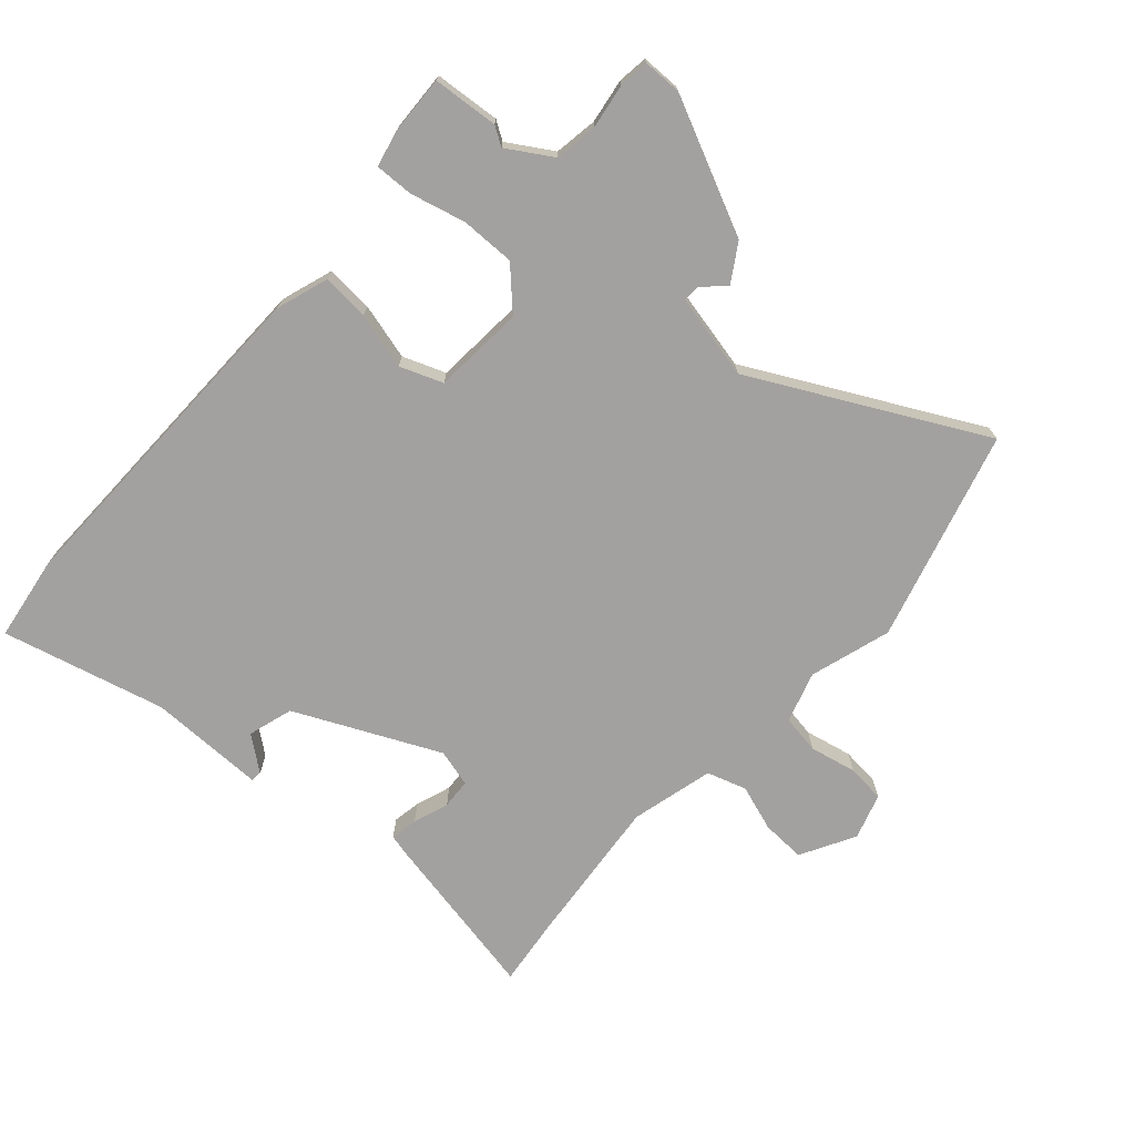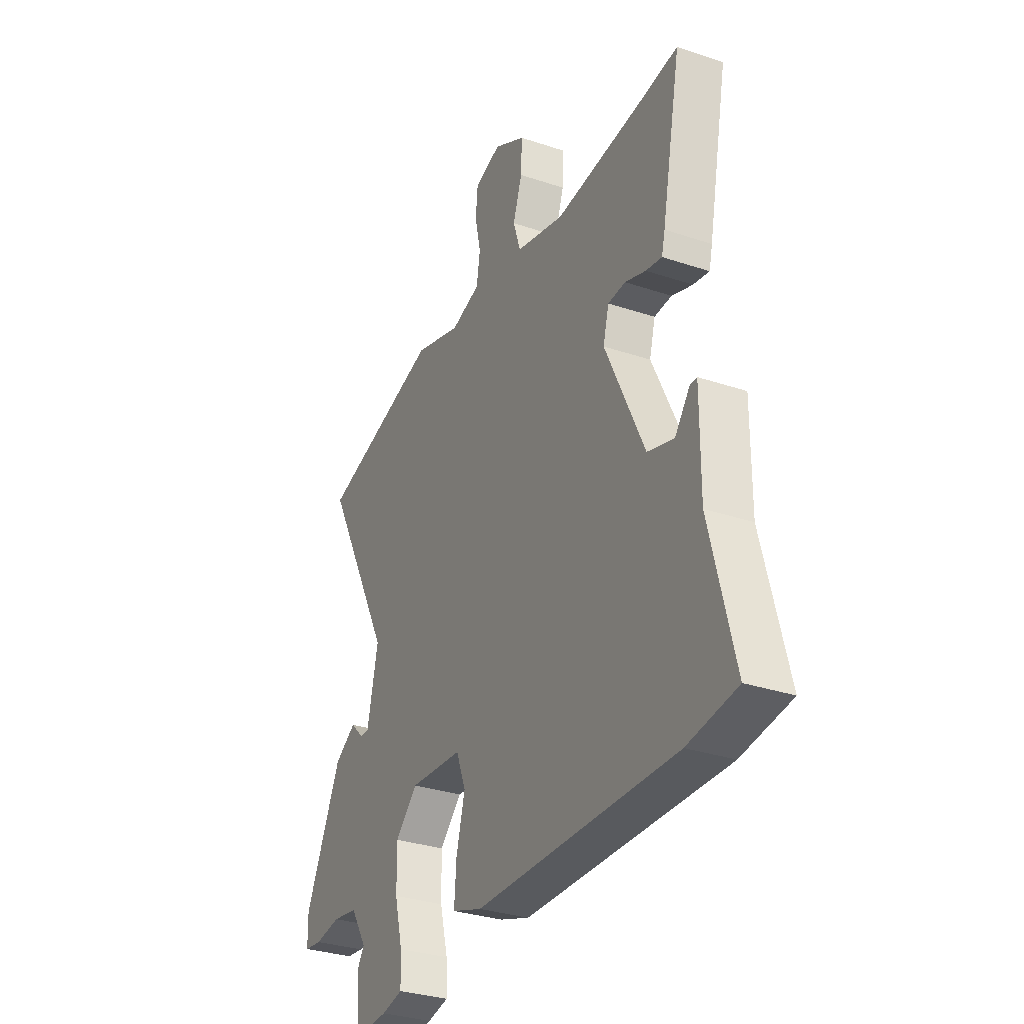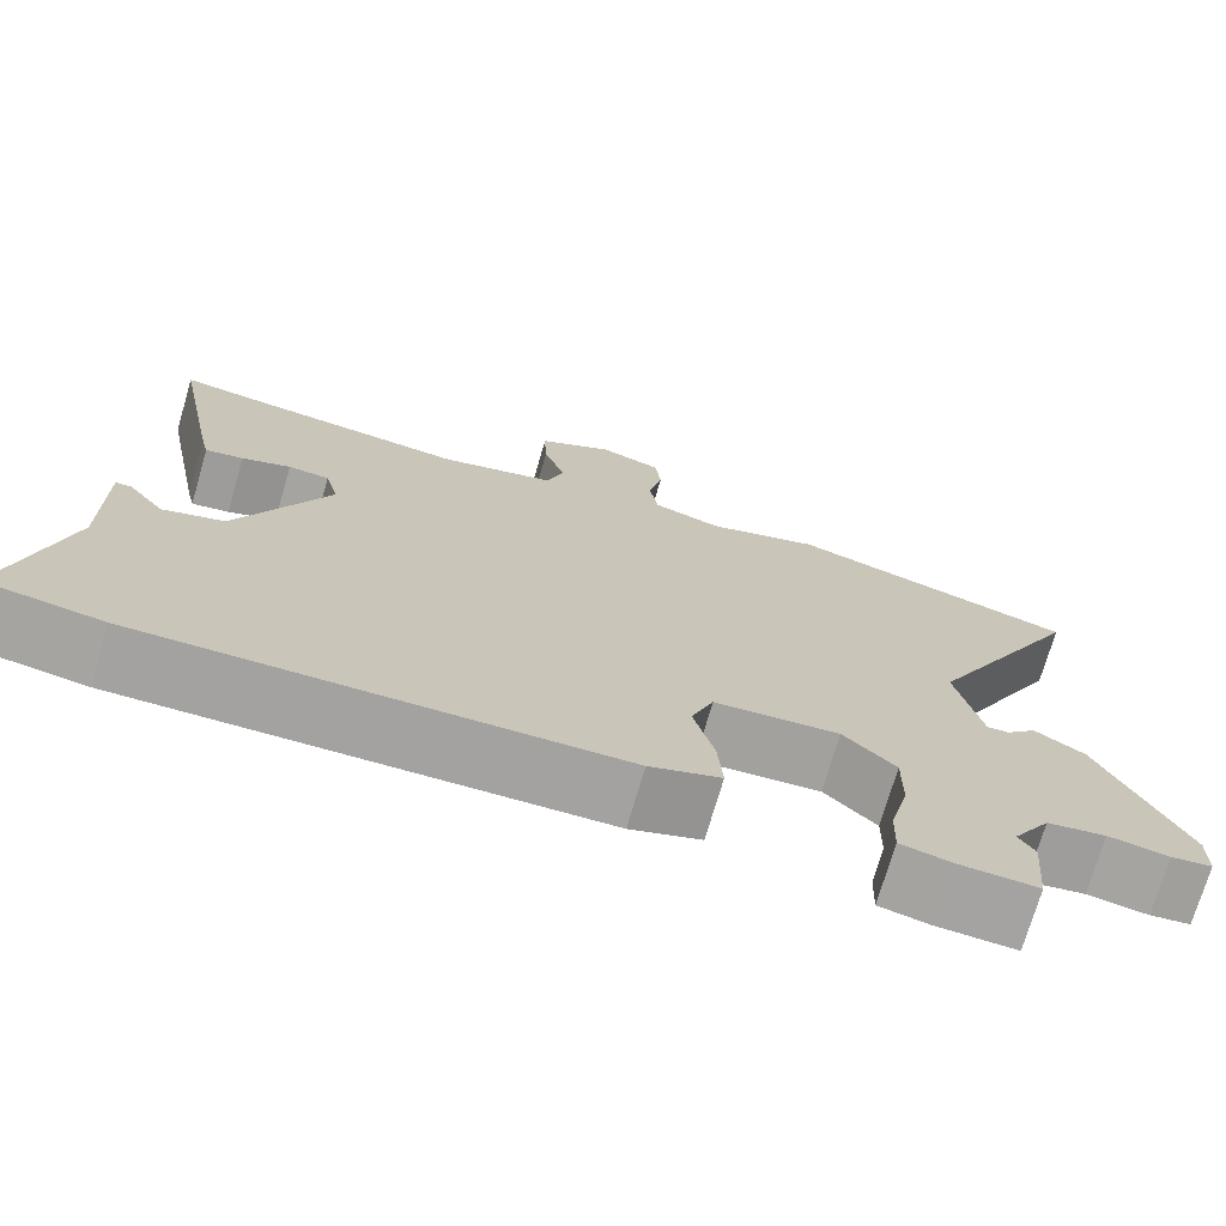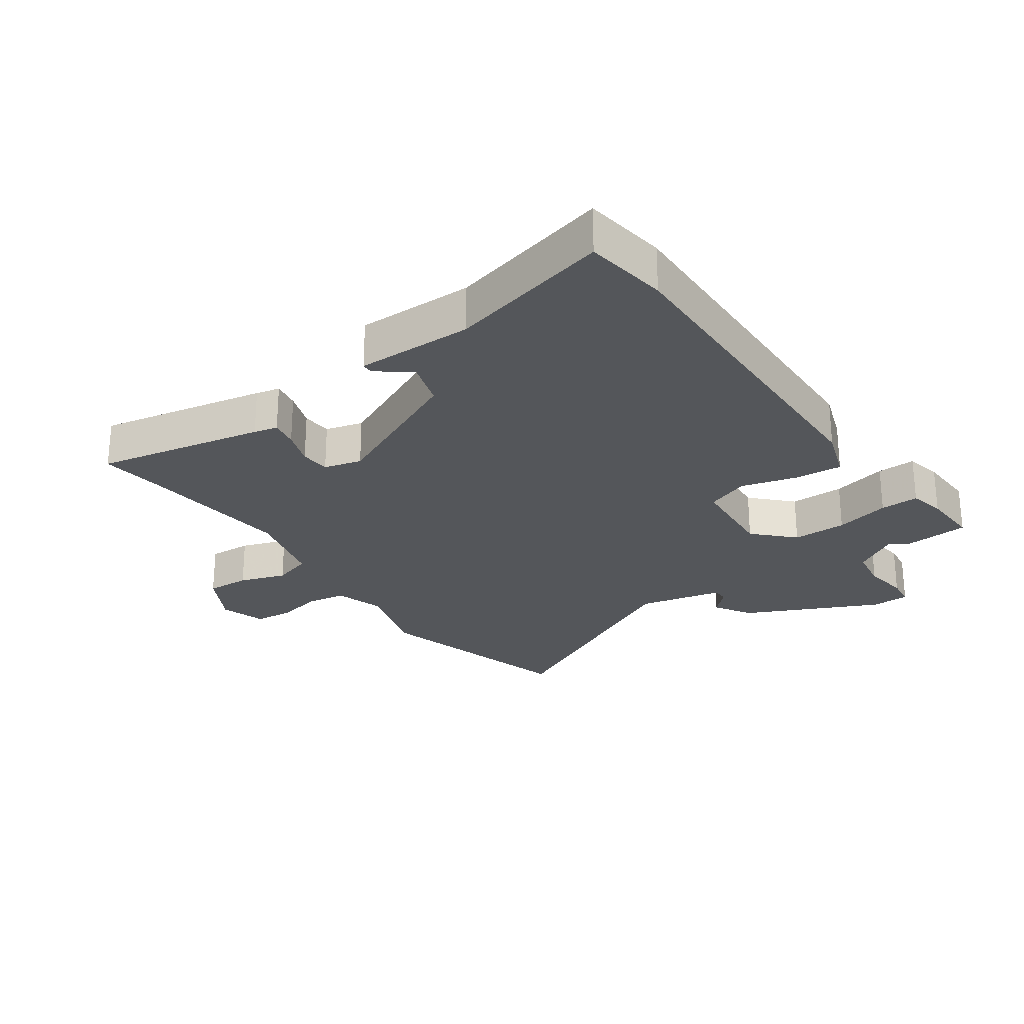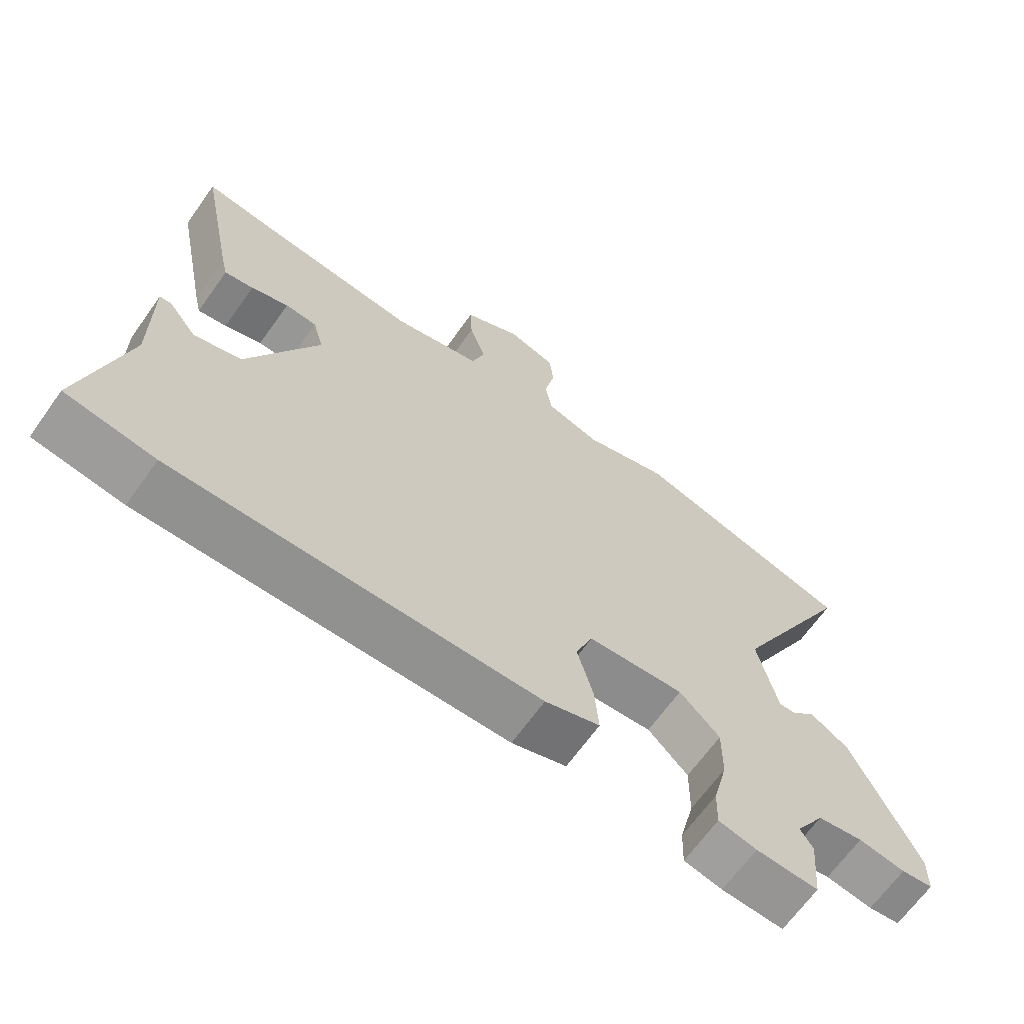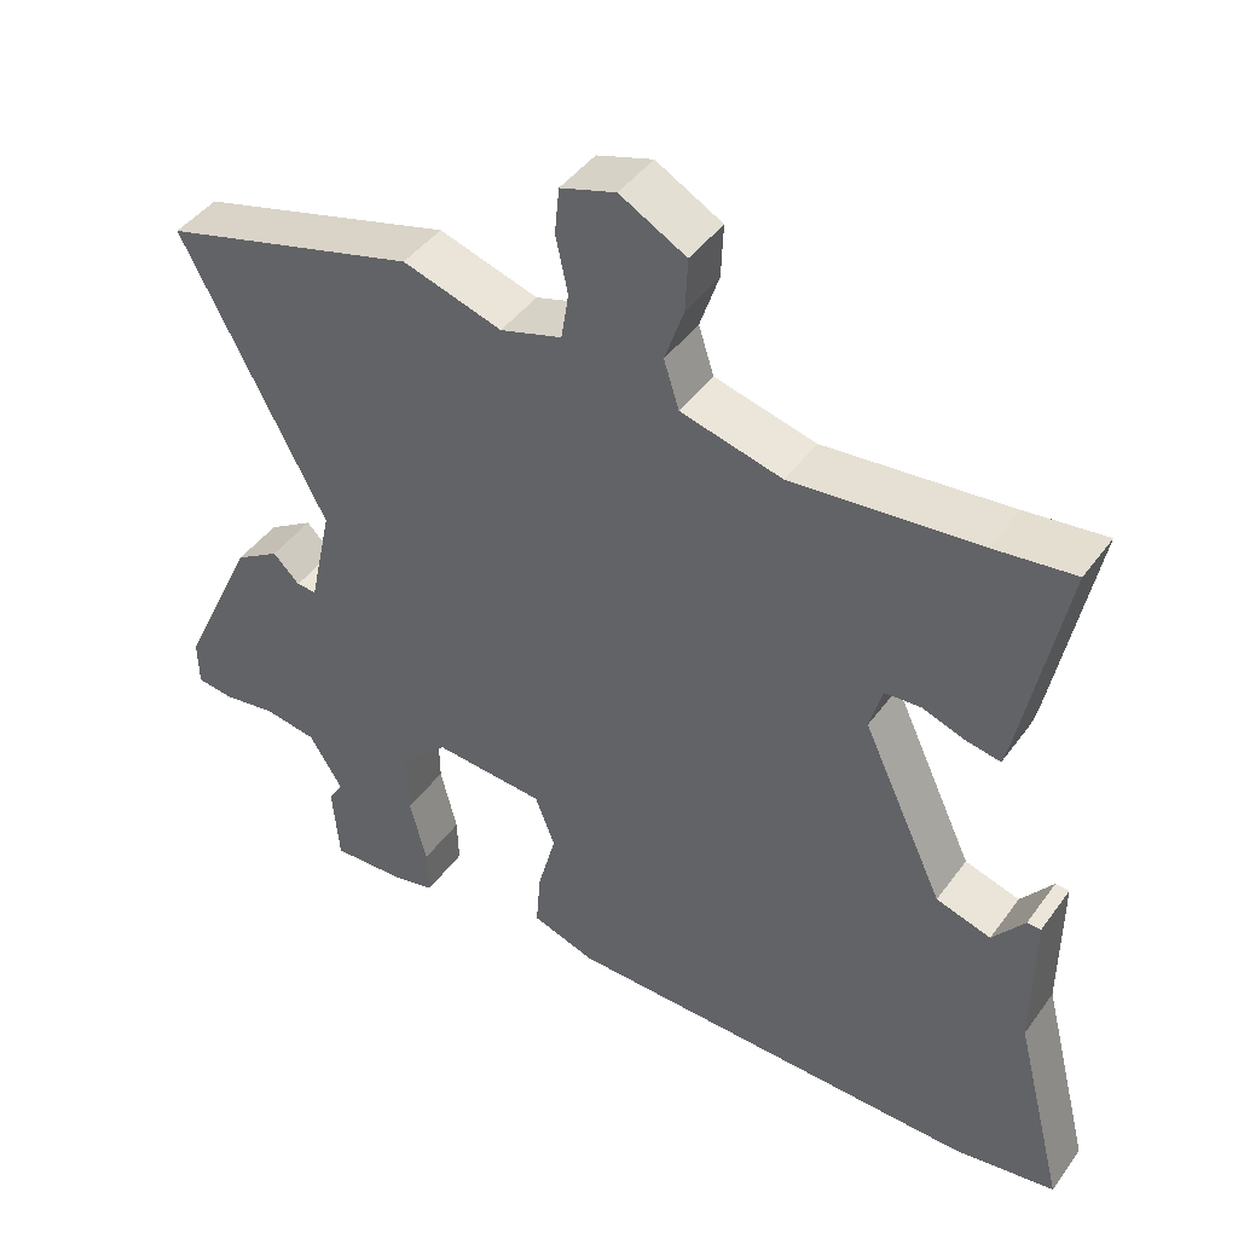
<metadata>
{"format":"obj","ext":"obj","renderer":"f3d","projection":"perspective","resolution":1024,"background":"white","views":[{"elev":-72.3,"azim":-131.7,"up":"+Y"},{"elev":-31.5,"azim":64.5,"up":"+Z"},{"elev":-72.8,"azim":163.8,"up":"+Z"},{"elev":-25.7,"azim":124.9,"up":"+Y"},{"elev":-66.4,"azim":144.5,"up":"+Z"},{"elev":43.8,"azim":33.3,"up":"+Z"}]}
</metadata>
<code>
v 0.417 0.07 0.49
v 0.523 0.07 0.503
v 0.47 0.07 0.234
v 0.461 0.07 0.196
v 0.417 0.07 0.204
v 0.36 0.07 0.224
v 0.312 0.07 0.221
v 0.296 0.07 0.161
v 0.403 0.07 -0.068
v 0.475 0.07 -0.09
v 0.517 0.07 -0.036
v 0.535 0.07 -0.037
v 0.534 0.07 -0.224
v 0.6 0.07 -0.485
v 0.466 0.07 -0.505
v -0.084 0.07 -0.495
v -0.167 0.07 -0.467
v -0.161 0.07 -0.391
v -0.137 0.07 -0.301
v -0.163 0.07 -0.233
v -0.309 0.07 -0.222
v -0.37 0.07 -0.282
v -0.369 0.07 -0.369
v -0.347 0.07 -0.457
v -0.345 0.07 -0.519
v -0.403 0.07 -0.532
v -0.497 0.07 -0.536
v -0.506 0.07 -0.431
v -0.487 0.07 -0.401
v -0.531 0.07 -0.33
v -0.6 0.07 -0.319
v -0.671 0.07 -0.33
v -0.719 0.07 -0.324
v -0.72 0.07 -0.262
v -0.62 0.07 -0.048
v -0.561 0.07 -0.011
v -0.526 0.07 -0.046
v -0.5 0.07 -0.047
v -0.47 0.07 0.09
v -0.659 0.07 0.455
v -0.323 0.07 0.549
v -0.193 0.07 0.509
v -0.112 0.07 0.534
v -0.102 0.07 0.596
v -0.118 0.07 0.671
v -0.112 0.07 0.732
v -0.039 0.07 0.755
v 0.048 0.07 0.707
v 0.045 0.07 0.637
v 0.02 0.07 0.563
v 0.04 0.07 0.5
v 0.173 0.07 0.466
v 0.417 0 0.49
v 0.523 0 0.503
v 0.47 0 0.234
v 0.461 0 0.196
v 0.417 0 0.204
v 0.36 0 0.224
v 0.312 0 0.221
v 0.296 0 0.161
v 0.403 0 -0.068
v 0.475 0 -0.09
v 0.517 0 -0.036
v 0.535 0 -0.037
v 0.534 0 -0.224
v 0.6 0 -0.485
v 0.466 0 -0.505
v -0.084 0 -0.495
v -0.167 0 -0.467
v -0.161 0 -0.391
v -0.137 0 -0.301
v -0.163 0 -0.233
v -0.309 0 -0.222
v -0.37 0 -0.282
v -0.369 0 -0.369
v -0.347 0 -0.457
v -0.345 0 -0.519
v -0.403 0 -0.532
v -0.497 0 -0.536
v -0.506 0 -0.431
v -0.487 0 -0.401
v -0.531 0 -0.33
v -0.6 0 -0.319
v -0.671 0 -0.33
v -0.719 0 -0.324
v -0.72 0 -0.262
v -0.62 0 -0.048
v -0.561 0 -0.011
v -0.526 0 -0.046
v -0.5 0 -0.047
v -0.47 0 0.09
v -0.659 0 0.455
v -0.323 0 0.549
v -0.193 0 0.509
v -0.112 0 0.534
v -0.102 0 0.596
v -0.118 0 0.671
v -0.112 0 0.732
v -0.039 0 0.755
v 0.048 0 0.707
v 0.045 0 0.637
v 0.02 0 0.563
v 0.04 0 0.5
v 0.173 0 0.466
f 47 48 49 50
f 45 46 47 50
f 44 45 50 51
f 43 44 51
f 42 43 51 52
f 39 40 41 42
f 38 39 42 52
f 34 35 36 37
f 34 37 38
f 31 32 33 34
f 30 31 34 38
f 29 30 38 52
f 23 24 25 26
f 22 23 26 27
f 16 17 18 19
f 14 15 16 19
f 13 14 19 20
f 10 11 12 13
f 9 10 13 20
f 8 9 20 21
f 3 4 5 6
f 1 2 3 6
f 1 6 7
f 52 1 7
f 22 27 28 29
f 22 29 52
f 21 22 52
f 7 8 21 52
f 102 101 100 99
f 102 99 98 97
f 103 102 97 96
f 103 96 95
f 104 103 95 94
f 94 93 92 91
f 104 94 91 90
f 89 88 87 86
f 90 89 86
f 86 85 84 83
f 90 86 83 82
f 104 90 82 81
f 78 77 76 75
f 79 78 75 74
f 71 70 69 68
f 71 68 67 66
f 72 71 66 65
f 65 64 63 62
f 72 65 62 61
f 73 72 61 60
f 58 57 56 55
f 58 55 54 53
f 59 58 53
f 59 53 104
f 81 80 79 74
f 104 81 74
f 104 74 73
f 104 73 60 59
f 1 53 54 2
f 2 54 55 3
f 3 55 56 4
f 4 56 57 5
f 5 57 58 6
f 6 58 59 7
f 7 59 60 8
f 8 60 61 9
f 9 61 62 10
f 10 62 63 11
f 11 63 64 12
f 12 64 65 13
f 13 65 66 14
f 14 66 67 15
f 15 67 68 16
f 16 68 69 17
f 17 69 70 18
f 18 70 71 19
f 19 71 72 20
f 20 72 73 21
f 21 73 74 22
f 22 74 75 23
f 23 75 76 24
f 24 76 77 25
f 25 77 78 26
f 26 78 79 27
f 27 79 80 28
f 28 80 81 29
f 29 81 82 30
f 30 82 83 31
f 31 83 84 32
f 32 84 85 33
f 33 85 86 34
f 34 86 87 35
f 35 87 88 36
f 36 88 89 37
f 37 89 90 38
f 38 90 91 39
f 39 91 92 40
f 40 92 93 41
f 41 93 94 42
f 42 94 95 43
f 43 95 96 44
f 44 96 97 45
f 45 97 98 46
f 46 98 99 47
f 47 99 100 48
f 48 100 101 49
f 49 101 102 50
f 50 102 103 51
f 51 103 104 52
f 52 104 53 1

</code>
